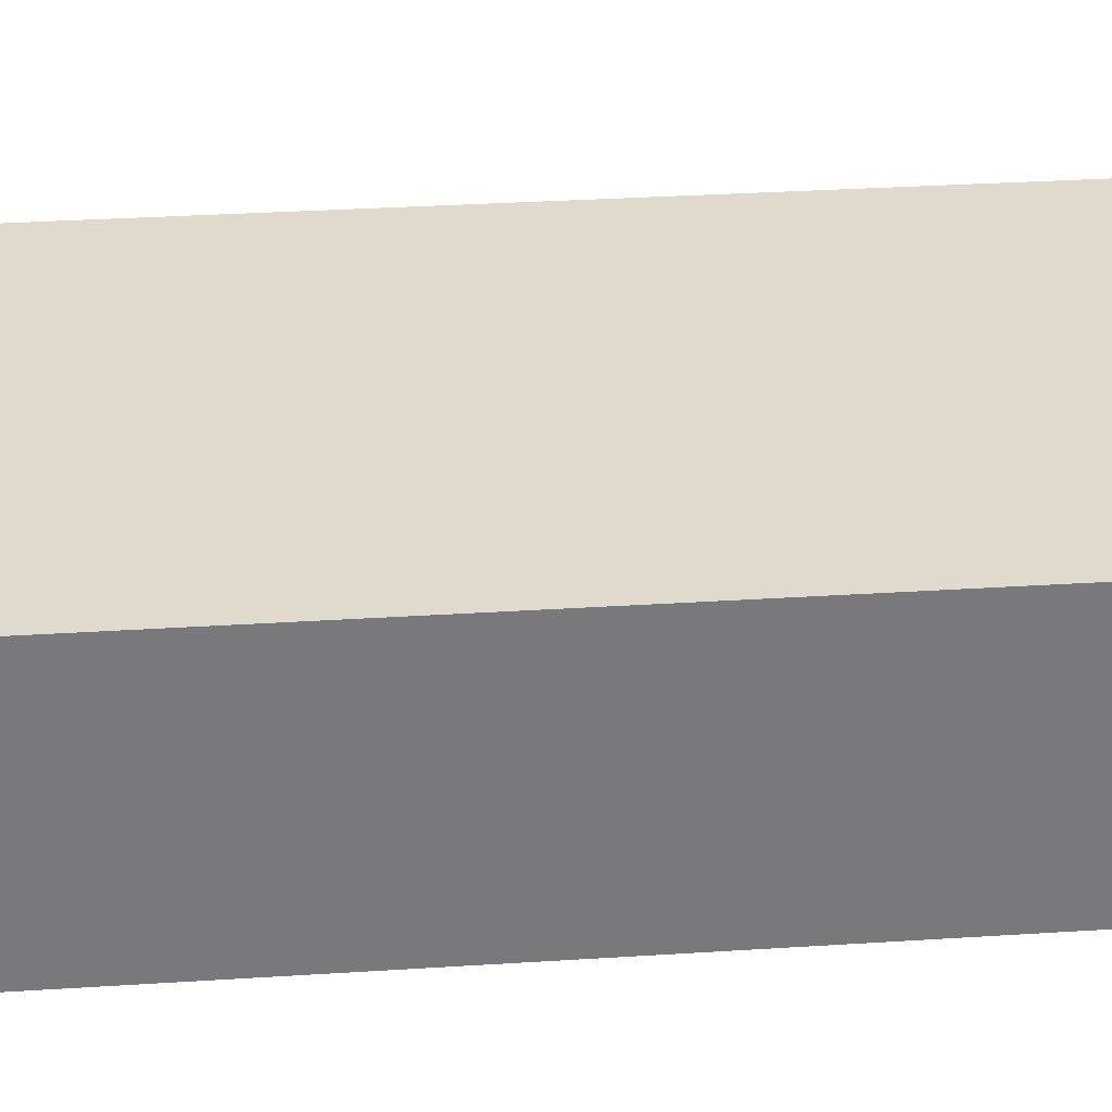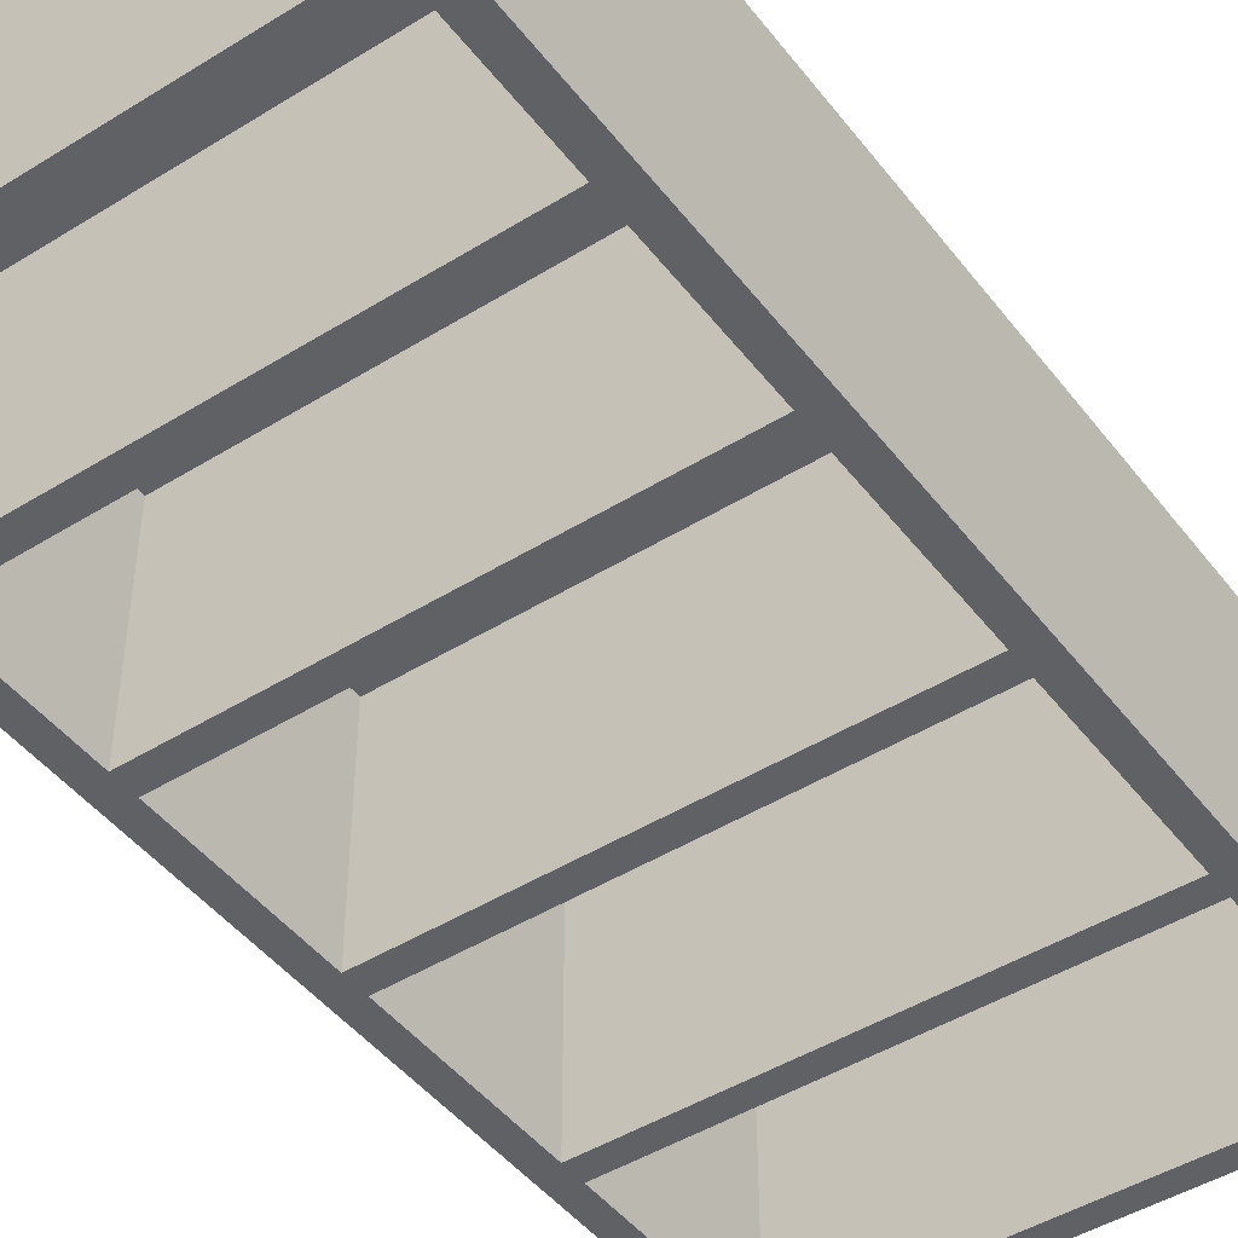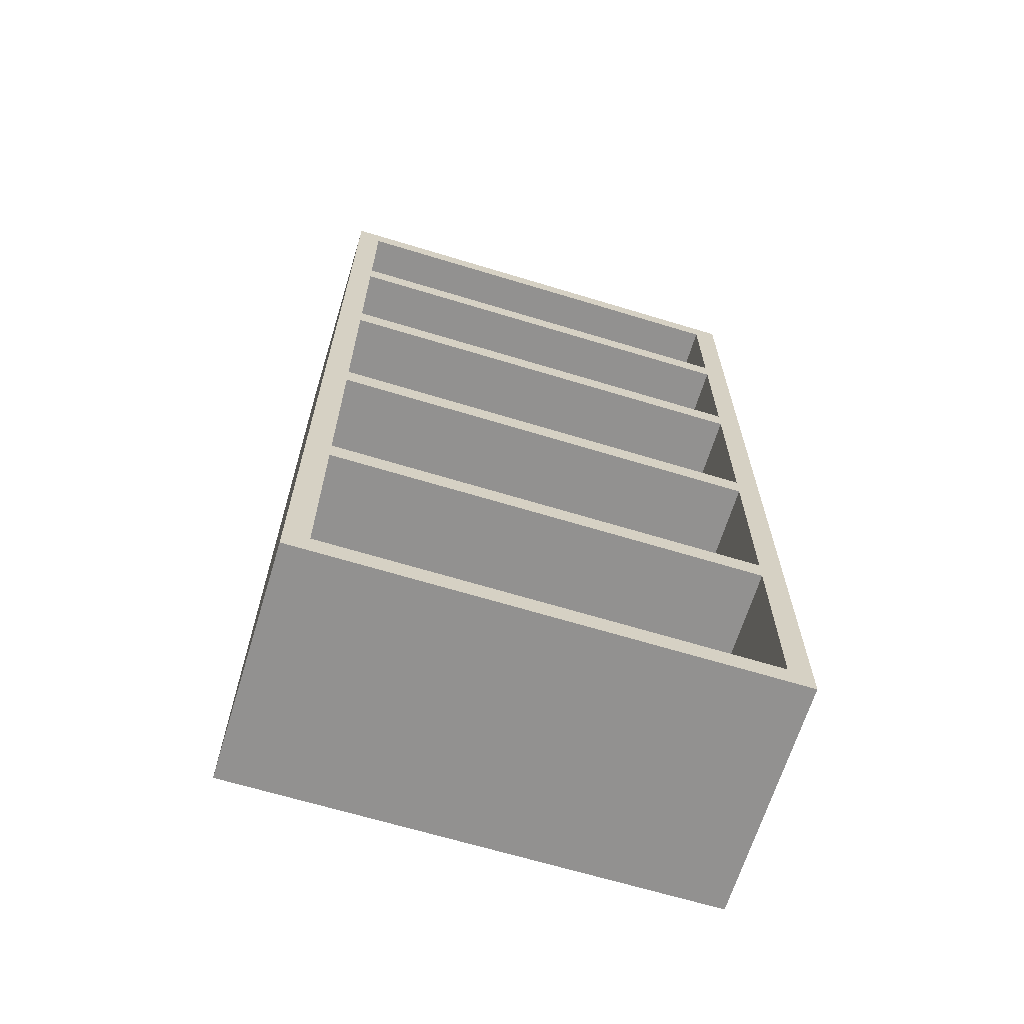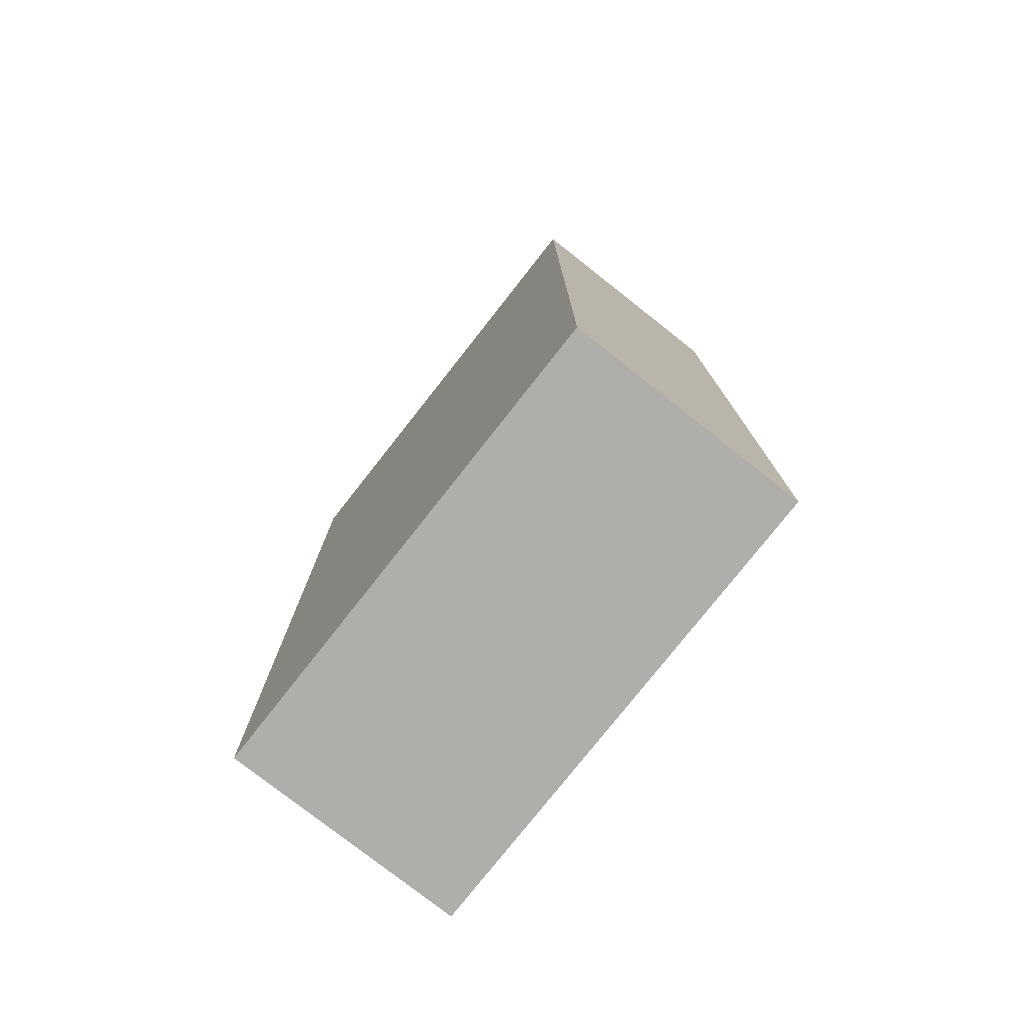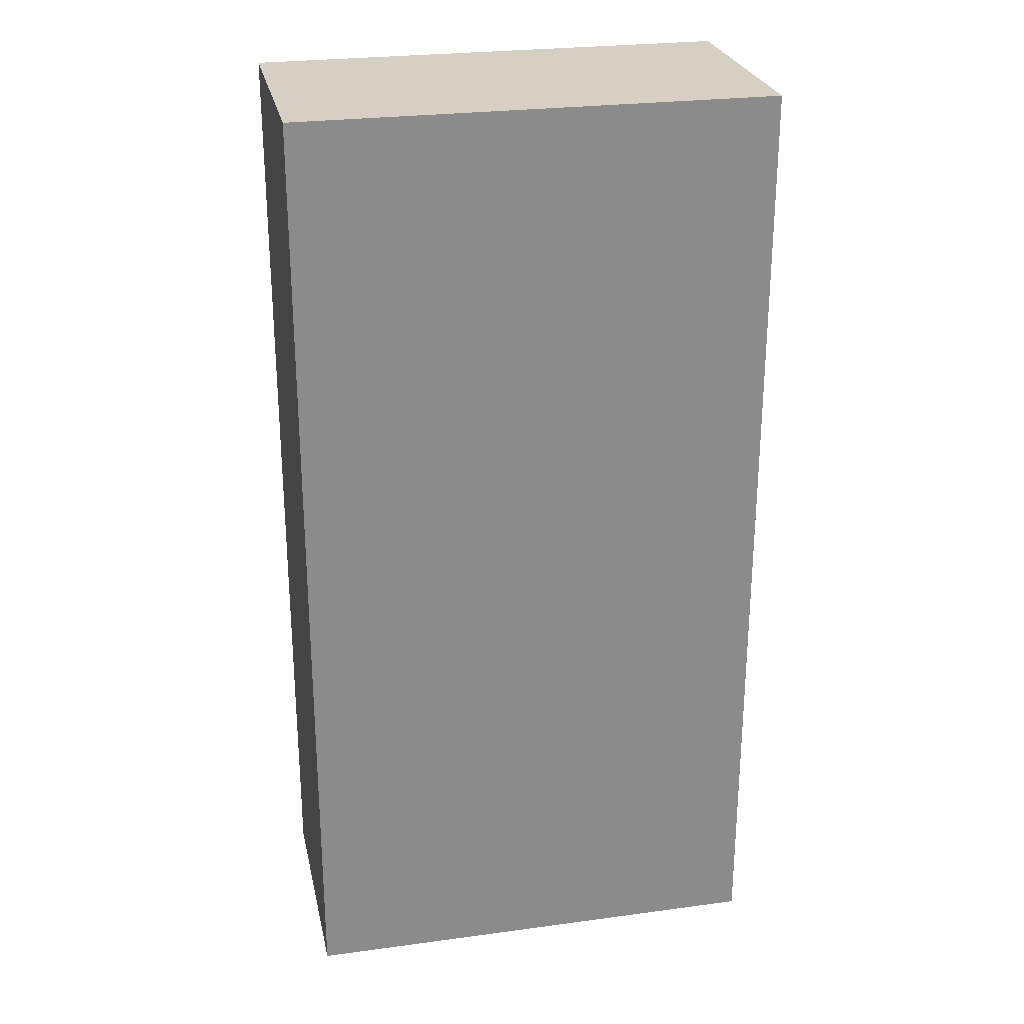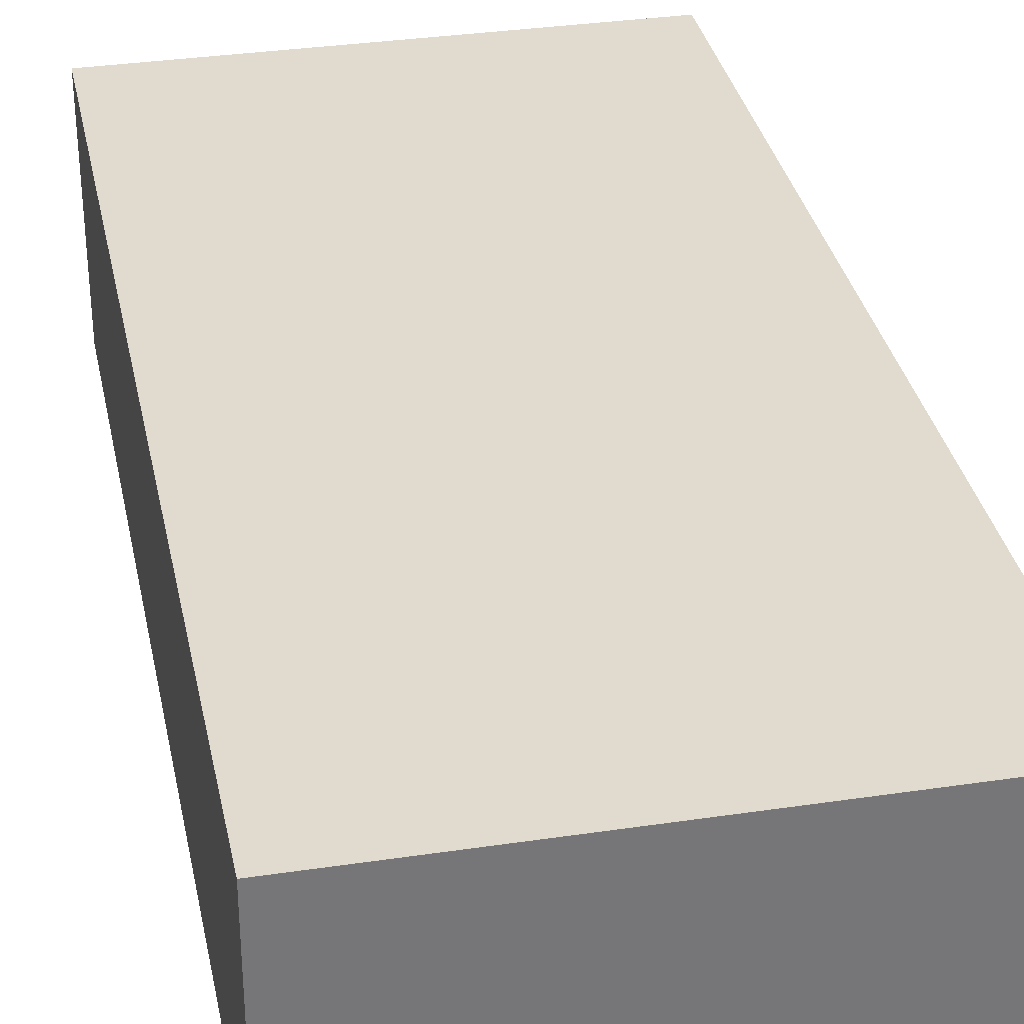
<metadata>
{"format":"obj","ext":"obj","renderer":"f3d","projection":"perspective","resolution":1024,"background":"white","views":[{"elev":32.5,"azim":-95.1,"up":"+Y"},{"elev":-46.1,"azim":35.4,"up":"+Y"},{"elev":-66.1,"azim":-17.0,"up":"+Z"},{"elev":-77.6,"azim":-128.2,"up":"+Z"},{"elev":26.3,"azim":168.0,"up":"+Z"},{"elev":33.5,"azim":-11.5,"up":"+Y"}]}
</metadata>
<code>
v -0.196 0.087 -0.057
v 0.196 -0.109 -0.057
v 0.196 0.087 -0.057
v -0.196 -0.109 -0.057
v 0.196 0.087 -0.035
v -0.196 -0.109 -0.035
v 0.196 -0.109 -0.035
v -0.196 0.087 -0.035
v -0.196 0.087 -0.244
v 0.196 -0.109 -0.244
v 0.196 0.087 -0.244
v -0.196 -0.109 -0.244
v 0.196 0.087 -0.223
v -0.196 -0.109 -0.223
v 0.196 -0.109 -0.223
v -0.196 0.087 -0.223
v -0.196 0.087 0.275
v 0.196 -0.109 0.275
v 0.196 0.087 0.275
v -0.196 -0.109 0.275
v 0.196 0.087 0.297
v -0.196 -0.109 0.297
v 0.196 -0.109 0.297
v -0.196 0.087 0.297
v -0.196 0.087 0.122
v 0.196 -0.109 0.122
v 0.196 0.087 0.122
v -0.196 -0.109 0.122
v 0.196 0.087 0.144
v -0.196 -0.109 0.144
v 0.196 -0.109 0.144
v -0.196 0.087 0.144
v -0.196 -0.109 -0.415
v 0.196 0.087 -0.415
v 0.196 -0.109 -0.415
v -0.196 0.087 -0.415
v 0.196 -0.109 0.415
v 0.218 -0.109 -0.436
v -0.196 0.087 0.415
v 0.196 0.087 0.415
v 0.218 -0.109 0.436
v -0.218 -0.109 -0.436
v -0.196 -0.109 0.415
v -0.218 -0.109 0.436
v 0.218 0.109 0.436
v -0.218 0.109 -0.436
v 0.218 0.087 -0.436
v -0.218 0.109 0.436
v 0.218 0.109 -0.436
f 1 3 2
f 2 4 1
f 2 3 5
f 5 3 1
f 1 4 6
f 6 4 2
f 5 7 2
f 1 8 5
f 6 8 1
f 2 7 6
f 6 7 5
f 5 8 6
f 9 11 10
f 10 12 9
f 10 11 13
f 13 11 9
f 9 12 14
f 14 12 10
f 13 15 10
f 9 16 13
f 14 16 9
f 10 15 14
f 14 15 13
f 13 16 14
f 17 19 18
f 18 20 17
f 18 19 21
f 21 19 17
f 17 20 22
f 22 20 18
f 21 23 18
f 17 24 21
f 22 24 17
f 18 23 22
f 22 23 21
f 21 24 22
f 25 27 26
f 26 28 25
f 26 27 29
f 29 27 25
f 25 28 30
f 30 28 26
f 29 31 26
f 25 32 29
f 30 32 25
f 26 31 30
f 30 31 29
f 29 32 30
f 33 35 34
f 34 36 33
f 34 35 37
f 35 33 38
f 33 36 39
f 39 36 34
f 37 40 34
f 41 37 35
f 38 41 35
f 42 38 33
f 39 43 33
f 34 40 39
f 39 40 37
f 41 44 37
f 45 41 38
f 33 44 42
f 38 42 46
f 33 43 44
f 37 43 39
f 43 37 44
f 44 41 45
f 38 47 45
f 46 42 44
f 47 38 46
f 45 48 44
f 47 49 45
f 44 48 46
f 46 49 47
f 46 48 45
f 45 49 46

</code>
